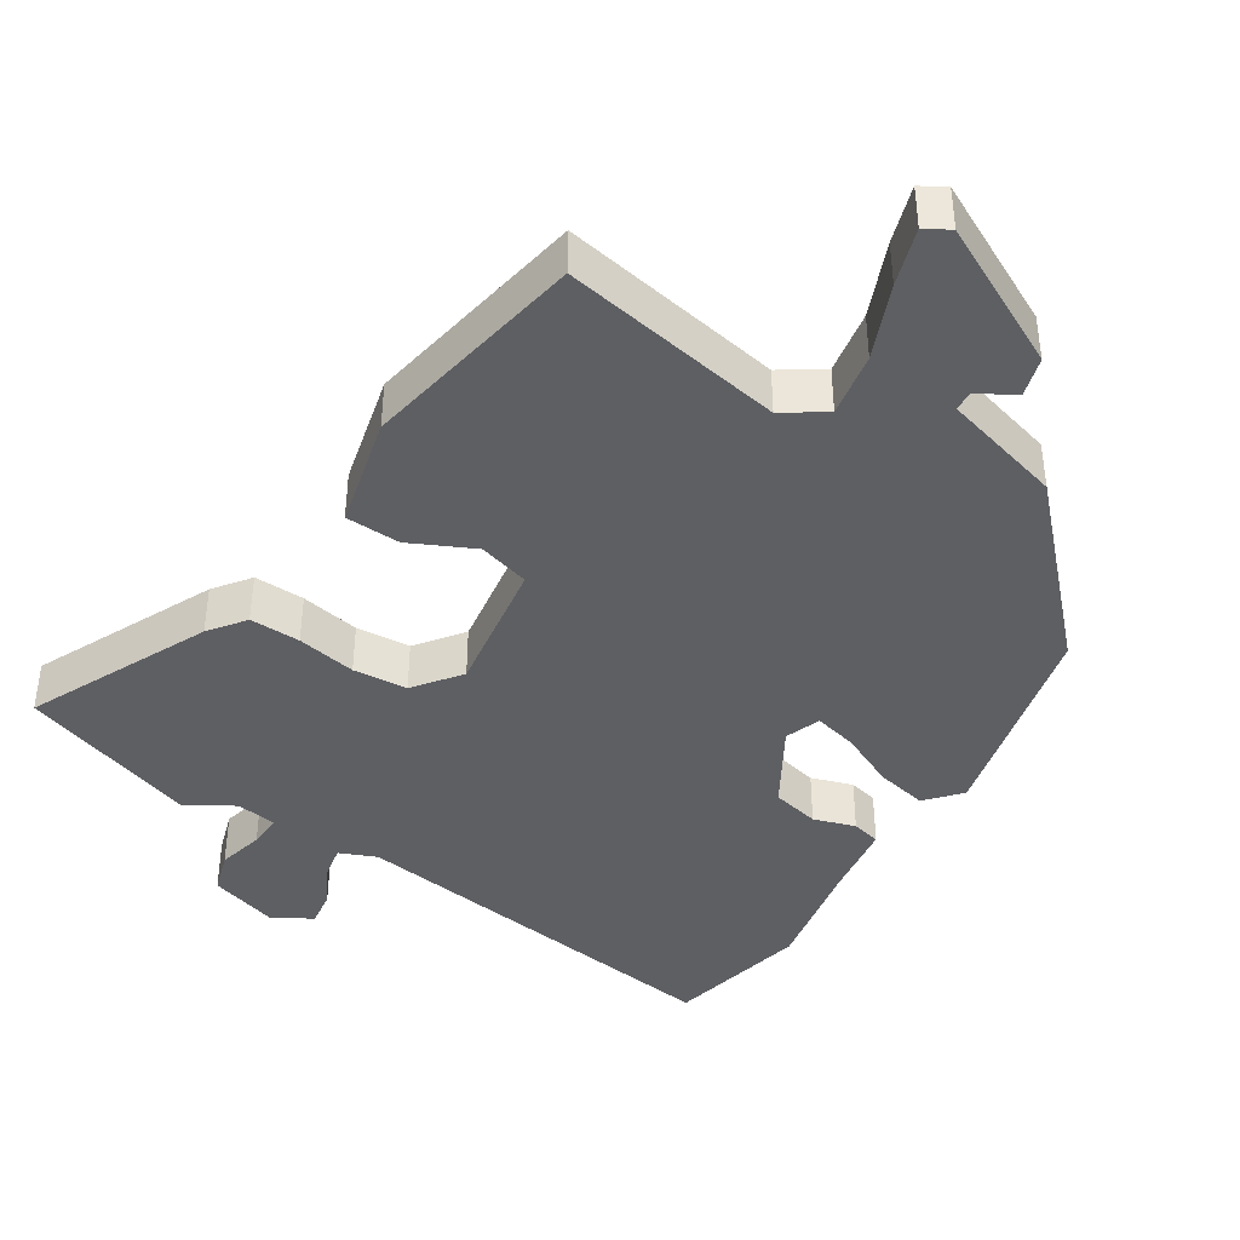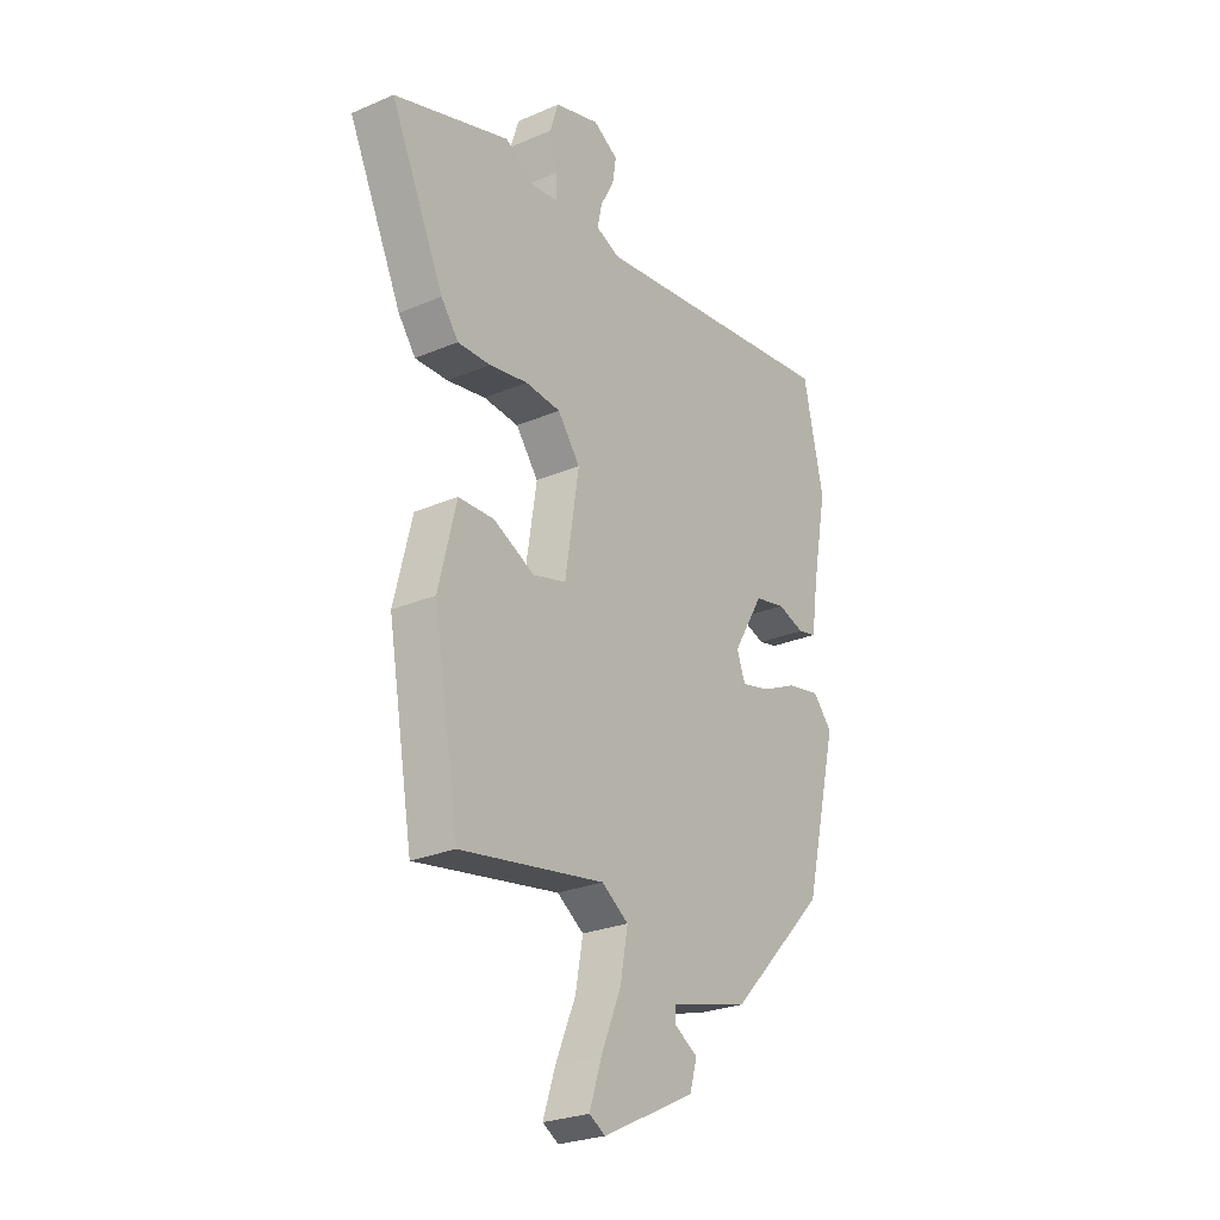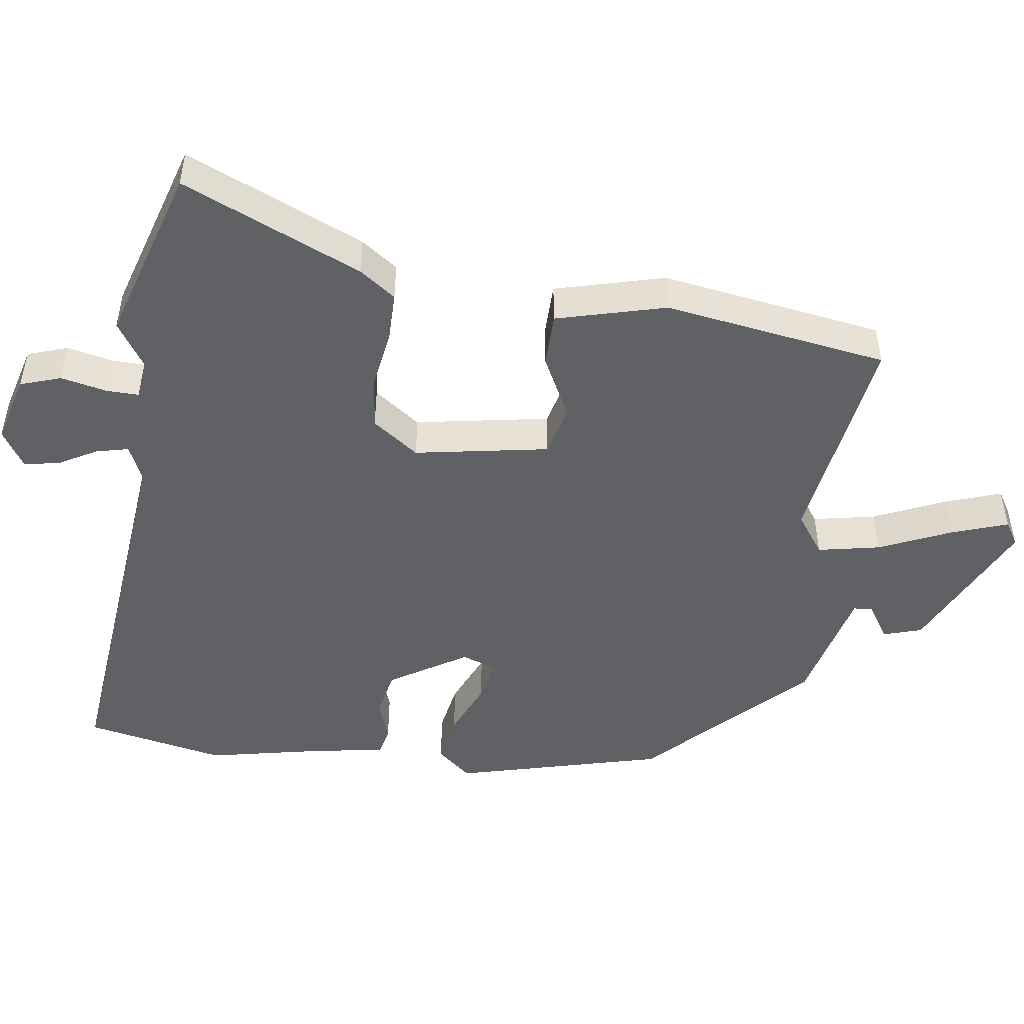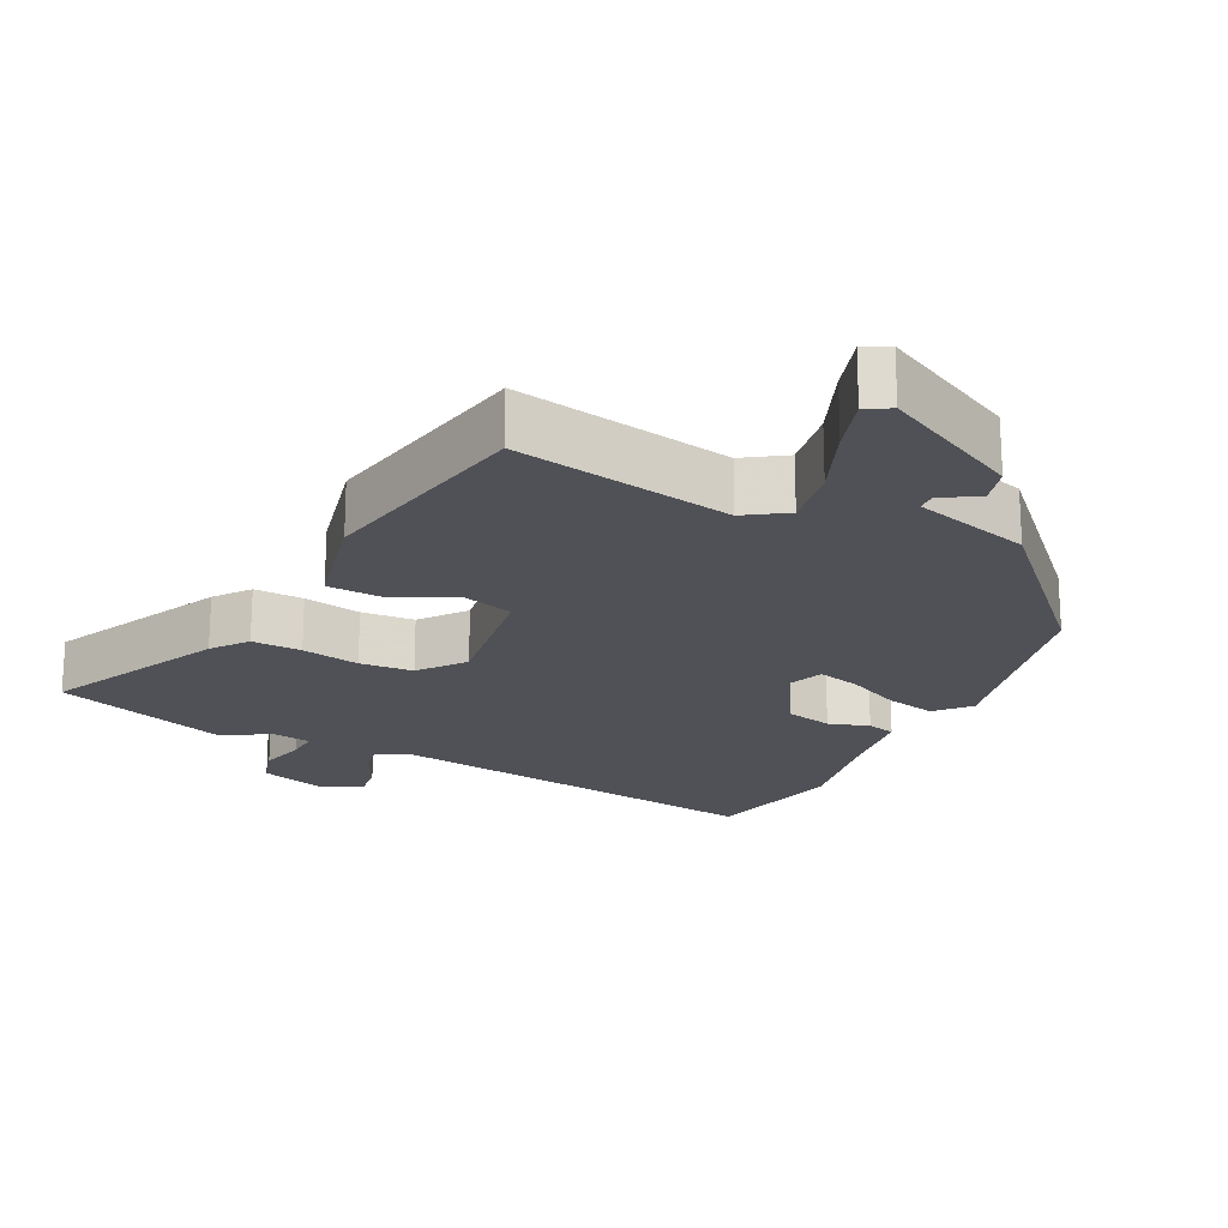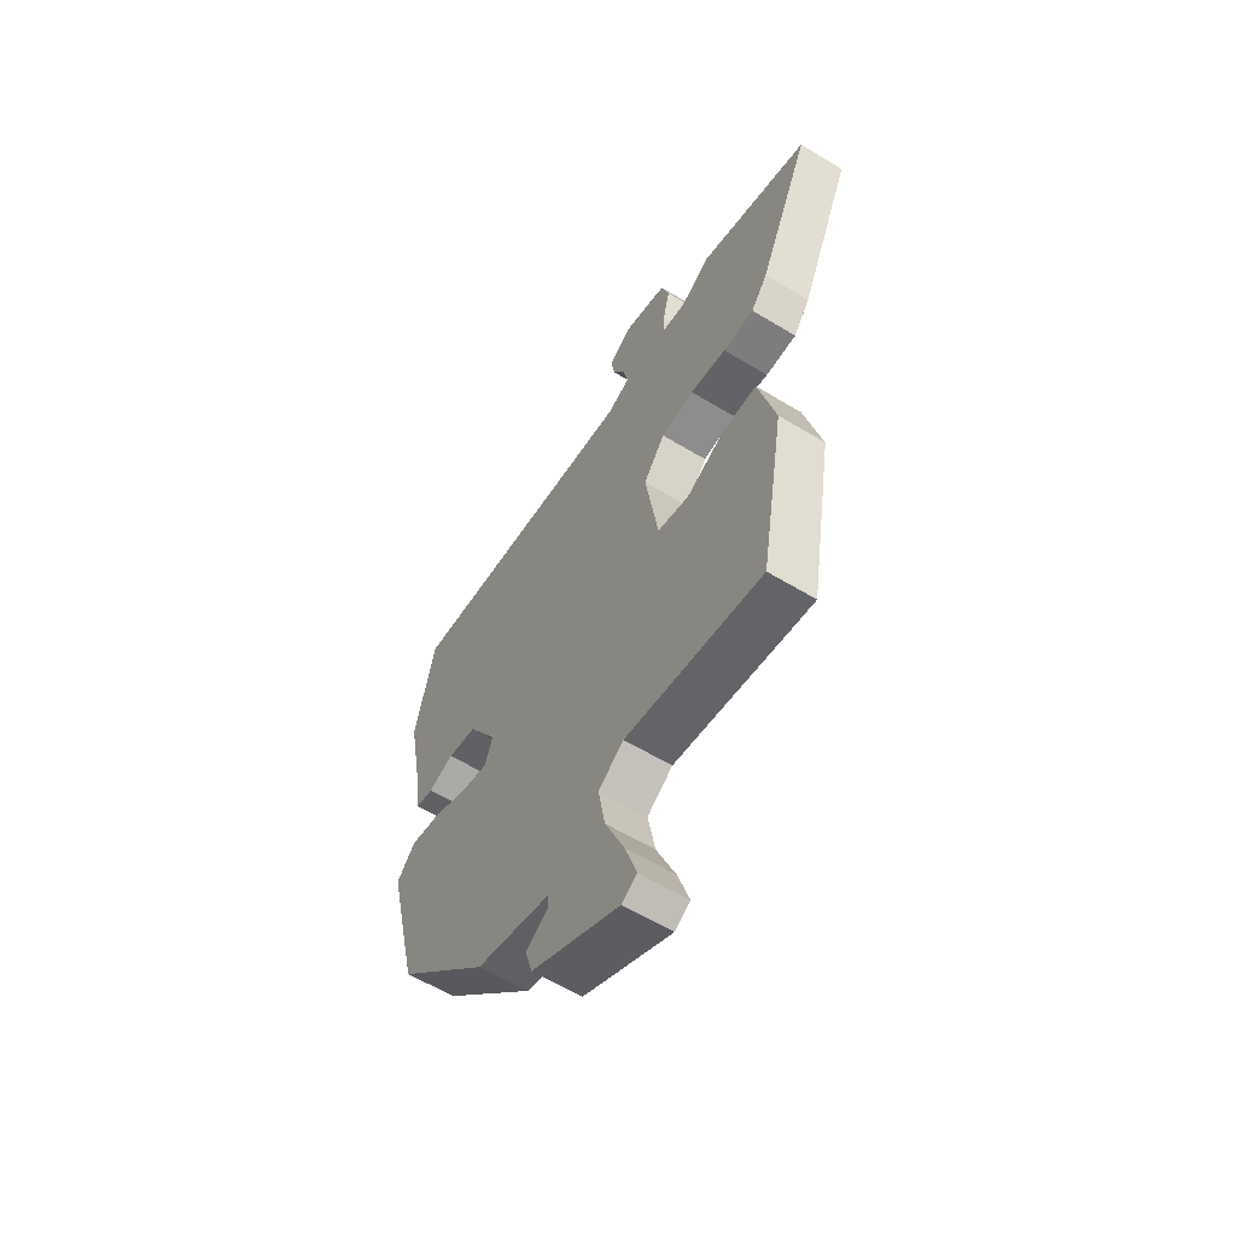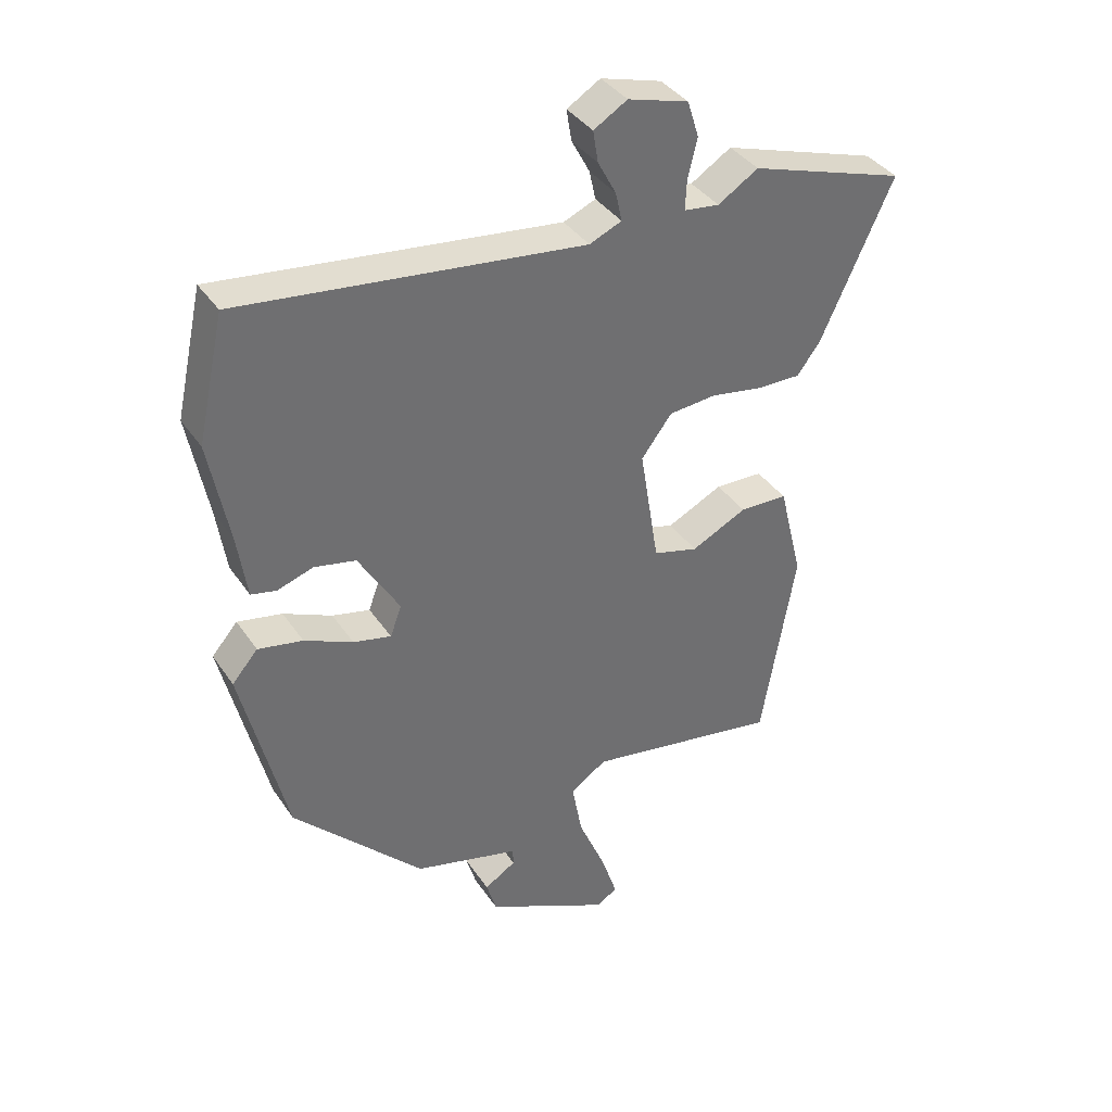
<metadata>
{"format":"obj","ext":"obj","renderer":"f3d","projection":"perspective","resolution":1024,"background":"white","views":[{"elev":-41.4,"azim":147.1,"up":"+Y"},{"elev":-26.1,"azim":124.1,"up":"+Z"},{"elev":-48.6,"azim":83.0,"up":"+Y"},{"elev":-20.4,"azim":152.7,"up":"+Y"},{"elev":-59.9,"azim":58.1,"up":"+Z"},{"elev":37.8,"azim":-30.1,"up":"+Z"}]}
</metadata>
<code>
v -0.448 0.07 -0.324
v -0.519 0.07 -0.03
v -0.478 0.07 0.017
v -0.407 0.07 0.003
v -0.33 0.07 -0.032
v -0.27 0.07 -0.046
v -0.252 0.07 0.003
v -0.317 0.07 0.112
v -0.383 0.07 0.126
v -0.44 0.07 0.107
v -0.48 0.07 0.116
v -0.495 0.07 0.218
v -0.526 0.07 0.381
v -0.483 0.07 0.577
v 0.06 0.07 0.512
v 0.111 0.07 0.534
v 0.101 0.07 0.58
v 0.072 0.07 0.634
v 0.064 0.07 0.684
v 0.117 0.07 0.716
v 0.213 0.07 0.688
v 0.231 0.07 0.631
v 0.216 0.07 0.567
v 0.214 0.07 0.521
v 0.27 0.07 0.514
v 0.334 0.07 0.554
v 0.581 0.07 0.474
v 0.467 0.07 0.225
v 0.43 0.07 0.175
v 0.36 0.07 0.176
v 0.278 0.07 0.19
v 0.203 0.07 0.183
v 0.155 0.07 0.119
v 0.185 0.07 -0.07
v 0.256 0.07 -0.089
v 0.344 0.07 -0.046
v 0.42 0.07 -0.048
v 0.458 0.07 -0.202
v 0.404 0.07 -0.515
v 0.096 0.07 -0.463
v 0.039 0.07 -0.502
v 0.055 0.07 -0.59
v 0.098 0.07 -0.692
v 0.124 0.07 -0.771
v 0.09 0.07 -0.791
v -0.107 0.07 -0.693
v -0.123 0.07 -0.639
v -0.073 0.07 -0.608
v -0.074 0.07 -0.581
v -0.241 0.07 -0.537
v -0.448 0 -0.324
v -0.519 0 -0.03
v -0.478 0 0.017
v -0.407 0 0.003
v -0.33 0 -0.032
v -0.27 0 -0.046
v -0.252 0 0.003
v -0.317 0 0.112
v -0.383 0 0.126
v -0.44 0 0.107
v -0.48 0 0.116
v -0.495 0 0.218
v -0.526 0 0.381
v -0.483 0 0.577
v 0.06 0 0.512
v 0.111 0 0.534
v 0.101 0 0.58
v 0.072 0 0.634
v 0.064 0 0.684
v 0.117 0 0.716
v 0.213 0 0.688
v 0.231 0 0.631
v 0.216 0 0.567
v 0.214 0 0.521
v 0.27 0 0.514
v 0.334 0 0.554
v 0.581 0 0.474
v 0.467 0 0.225
v 0.43 0 0.175
v 0.36 0 0.176
v 0.278 0 0.19
v 0.203 0 0.183
v 0.155 0 0.119
v 0.185 0 -0.07
v 0.256 0 -0.089
v 0.344 0 -0.046
v 0.42 0 -0.048
v 0.458 0 -0.202
v 0.404 0 -0.515
v 0.096 0 -0.463
v 0.039 0 -0.502
v 0.055 0 -0.59
v 0.098 0 -0.692
v 0.124 0 -0.771
v 0.09 0 -0.791
v -0.107 0 -0.693
v -0.123 0 -0.639
v -0.073 0 -0.608
v -0.074 0 -0.581
v -0.241 0 -0.537
f 3 4 5
f 2 3 5
f 1 2 5
f 50 1 5
f 49 50 5
f 46 47 48
f 45 46 48
f 44 45 48
f 43 44 48
f 42 43 48
f 41 42 48 49
f 38 39 40
f 37 38 40
f 36 37 40
f 35 36 40
f 34 35 40 41
f 33 34 41 49
f 29 30 31
f 28 29 31
f 27 28 31
f 26 27 31
f 25 26 31
f 24 25 31 32
f 21 22 23
f 20 21 23
f 19 20 23
f 18 19 23
f 17 18 23
f 16 17 23 24
f 24 32 33
f 16 24 33
f 15 16 33
f 14 15 33
f 13 14 33
f 12 13 33
f 9 10 11 12
f 49 5 6
f 49 6 7
f 33 49 7
f 8 9 12 33
f 7 8 33
f 55 54 53
f 55 53 52
f 55 52 51
f 55 51 100
f 55 100 99
f 98 97 96
f 98 96 95
f 98 95 94
f 98 94 93
f 98 93 92
f 99 98 92 91
f 90 89 88
f 90 88 87
f 90 87 86
f 90 86 85
f 91 90 85 84
f 99 91 84 83
f 81 80 79
f 81 79 78
f 81 78 77
f 81 77 76
f 81 76 75
f 82 81 75 74
f 73 72 71
f 73 71 70
f 73 70 69
f 73 69 68
f 73 68 67
f 74 73 67 66
f 83 82 74
f 83 74 66
f 83 66 65
f 83 65 64
f 83 64 63
f 83 63 62
f 62 61 60 59
f 56 55 99
f 57 56 99
f 57 99 83
f 83 62 59 58
f 83 58 57
f 1 51 52 2
f 2 52 53 3
f 3 53 54 4
f 4 54 55 5
f 5 55 56 6
f 6 56 57 7
f 7 57 58 8
f 8 58 59 9
f 9 59 60 10
f 10 60 61 11
f 11 61 62 12
f 12 62 63 13
f 13 63 64 14
f 14 64 65 15
f 15 65 66 16
f 16 66 67 17
f 17 67 68 18
f 18 68 69 19
f 19 69 70 20
f 20 70 71 21
f 21 71 72 22
f 22 72 73 23
f 23 73 74 24
f 24 74 75 25
f 25 75 76 26
f 26 76 77 27
f 27 77 78 28
f 28 78 79 29
f 29 79 80 30
f 30 80 81 31
f 31 81 82 32
f 32 82 83 33
f 33 83 84 34
f 34 84 85 35
f 35 85 86 36
f 36 86 87 37
f 37 87 88 38
f 38 88 89 39
f 39 89 90 40
f 40 90 91 41
f 41 91 92 42
f 42 92 93 43
f 43 93 94 44
f 44 94 95 45
f 45 95 96 46
f 46 96 97 47
f 47 97 98 48
f 48 98 99 49
f 49 99 100 50
f 50 100 51 1

</code>
